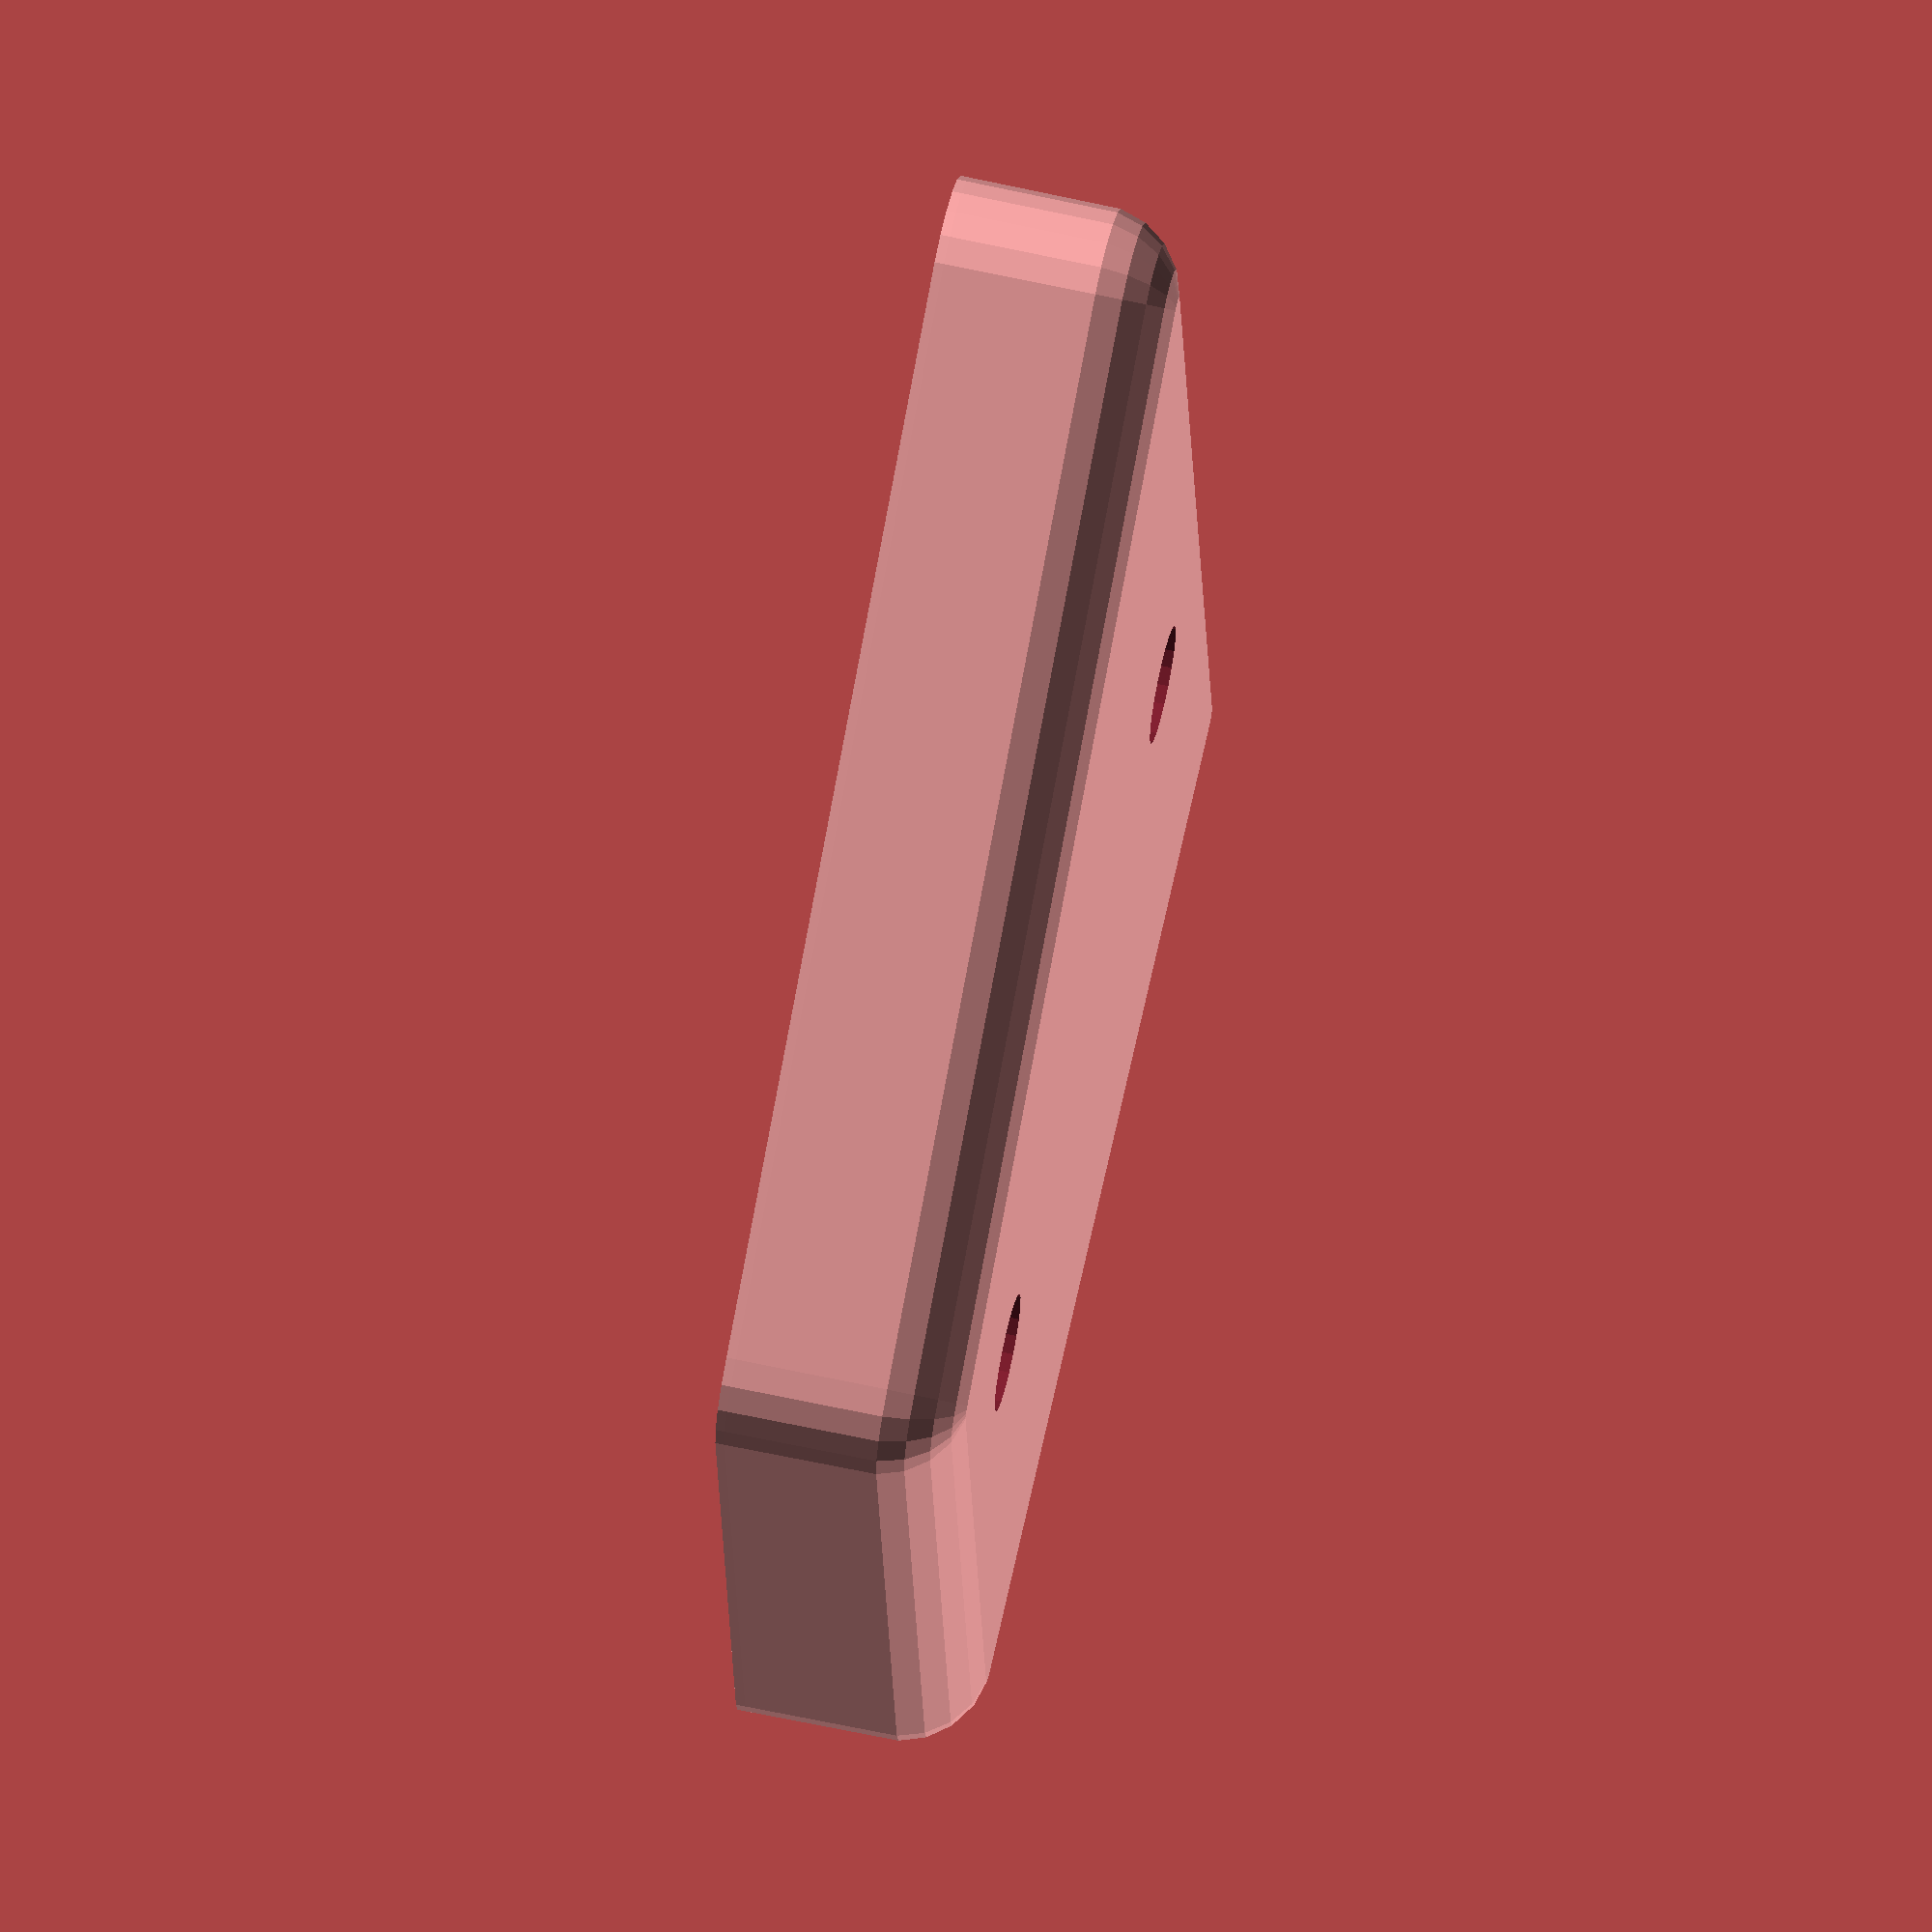
<openscad>
$fn=20;

width=5;
height=6;
thickness=1;
radius=3/8;
deadrise=24.5;
groove=11/64;
groove_inset=0.185;
screw_inset=1;
screw_countersink_depth=7/16;
screw_countersink_width=0.5;
srew_main_bore=15/64;

mm=25.4;

width_mm=width*mm;
height_mm=height*mm;
thickness_mm=thickness*mm;
radius_mm=radius*mm;

groove_mm=groove*mm;
groove_inset_mm=groove_inset*mm;

screw_inset_mm=screw_inset*mm;
screw_countersink_depth_mm=screw_countersink_depth*mm;
screw_countersink_width_mm=screw_countersink_width*mm;
srew_main_bore_mm=srew_main_bore*mm;

module plate() {
  hull() {
    linear_extrude(height=1) {
      circle(radius_mm);
      translate([0,height_mm-radius_mm*2,0]) circle(radius_mm);
      translate([width_mm-radius_mm*2,height_mm-radius_mm*2,0]) circle(radius_mm);
      translate([width_mm-radius_mm*2,tan(deadrise)*width_mm-radius_mm,0]) circle(radius_mm);  
    }

    translate([0,0,thickness_mm-radius_mm]) {
      sphere(radius_mm);
      translate([0,height_mm-radius_mm*2,0]) sphere(radius_mm);
      translate([width_mm-radius_mm*2,height_mm-radius_mm*2,0]) sphere(radius_mm);
      translate([width_mm-radius_mm*2,tan(deadrise)*width_mm-radius_mm,0]) sphere(radius_mm);  
    }
  }
}

module grooves() {
  module one() {  
    translate([groove_inset_mm,tan(90-deadrise)*groove_inset_mm,-1]) cylinder(groove_mm+1,groove_mm/2,groove_mm/2);
  }
  module two() {
    translate([groove_inset_mm,height_mm-radius_mm*2-groove_inset_mm,-1]) cylinder(groove_mm+1, groove_mm/2, groove_mm/2);
  }
  module three() {
    translate([width_mm-radius_mm*2-groove_inset_mm,height_mm-radius_mm*2-groove_inset_mm,-1]) cylinder(groove_mm+1, groove_mm/2, groove_mm/2);
  }
  module four() {
  translate([width_mm-radius_mm*2-groove_inset_mm,tan(deadrise)*width_mm-radius_mm+groove_inset_mm,-1]) cylinder(groove_mm+1, groove_mm/2, groove_mm/2);
  }
    
    
  hull() {
    one();
    two();
  }
  
  hull() {
    two();
    three();
  }
  
  hull() {
    three();
    four();    
  }  

  hull() {
    four(); 
    one();
  } 
}


module screws() {
  translate([screw_inset_mm-radius_mm,height_mm/2,-1]) 
    cylinder(thickness_mm+2, srew_main_bore_mm/2, srew_main_bore_mm/2);
  translate([screw_inset_mm-radius_mm,height_mm/2,thickness_mm-screw_countersink_depth_mm]) 
    cylinder(thickness_mm+1, screw_countersink_width_mm/2, screw_countersink_width_mm/2);


  translate([width_mm-radius_mm-screw_inset_mm,height_mm/2,-1]) 
    cylinder(thickness_mm+2, srew_main_bore_mm/2, srew_main_bore_mm/2);
  translate([width_mm-radius_mm-screw_inset_mm,height_mm/2,thickness_mm-screw_countersink_depth_mm]) 
    cylinder(thickness_mm+1, screw_countersink_width_mm/2, screw_countersink_width_mm/2);        
}

difference() {
  plate();
  grooves();
  screws();    
}
</openscad>
<views>
elev=295.6 azim=173.2 roll=282.5 proj=o view=wireframe
</views>
